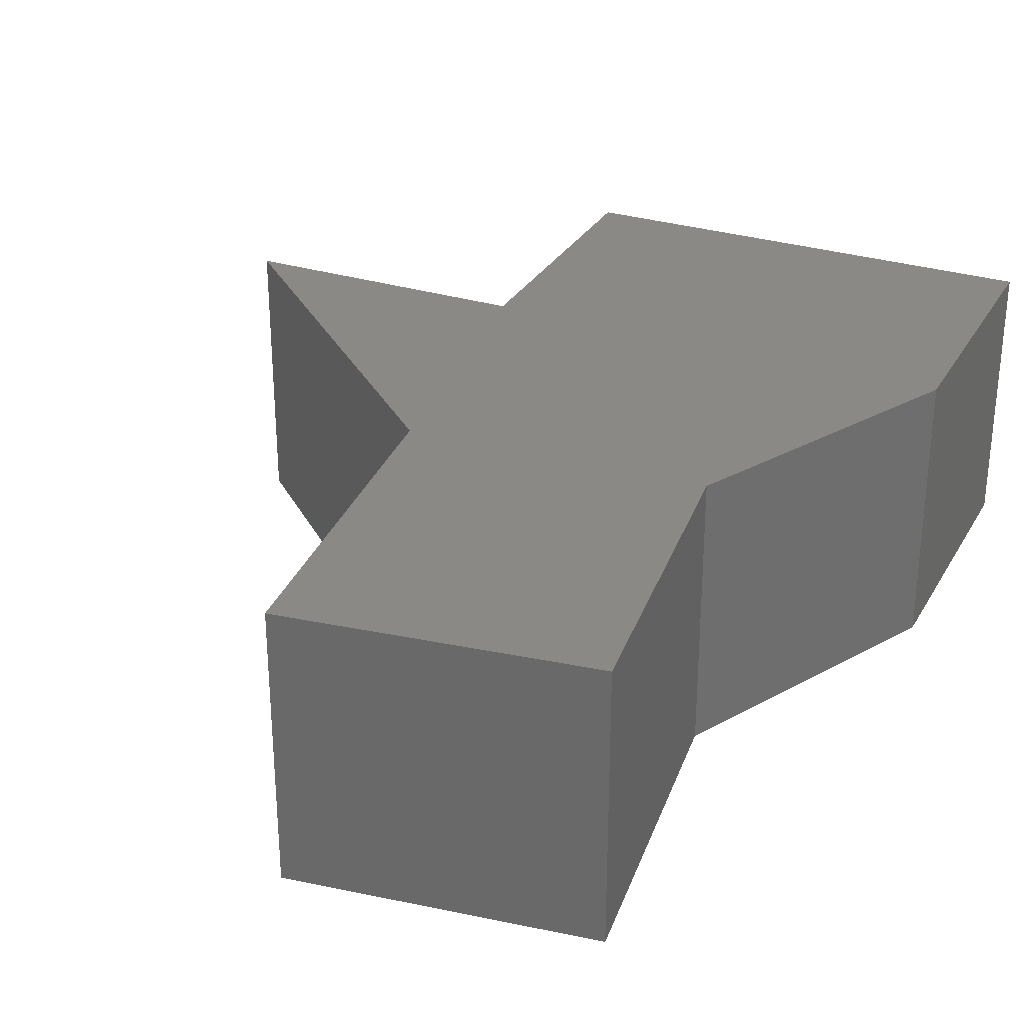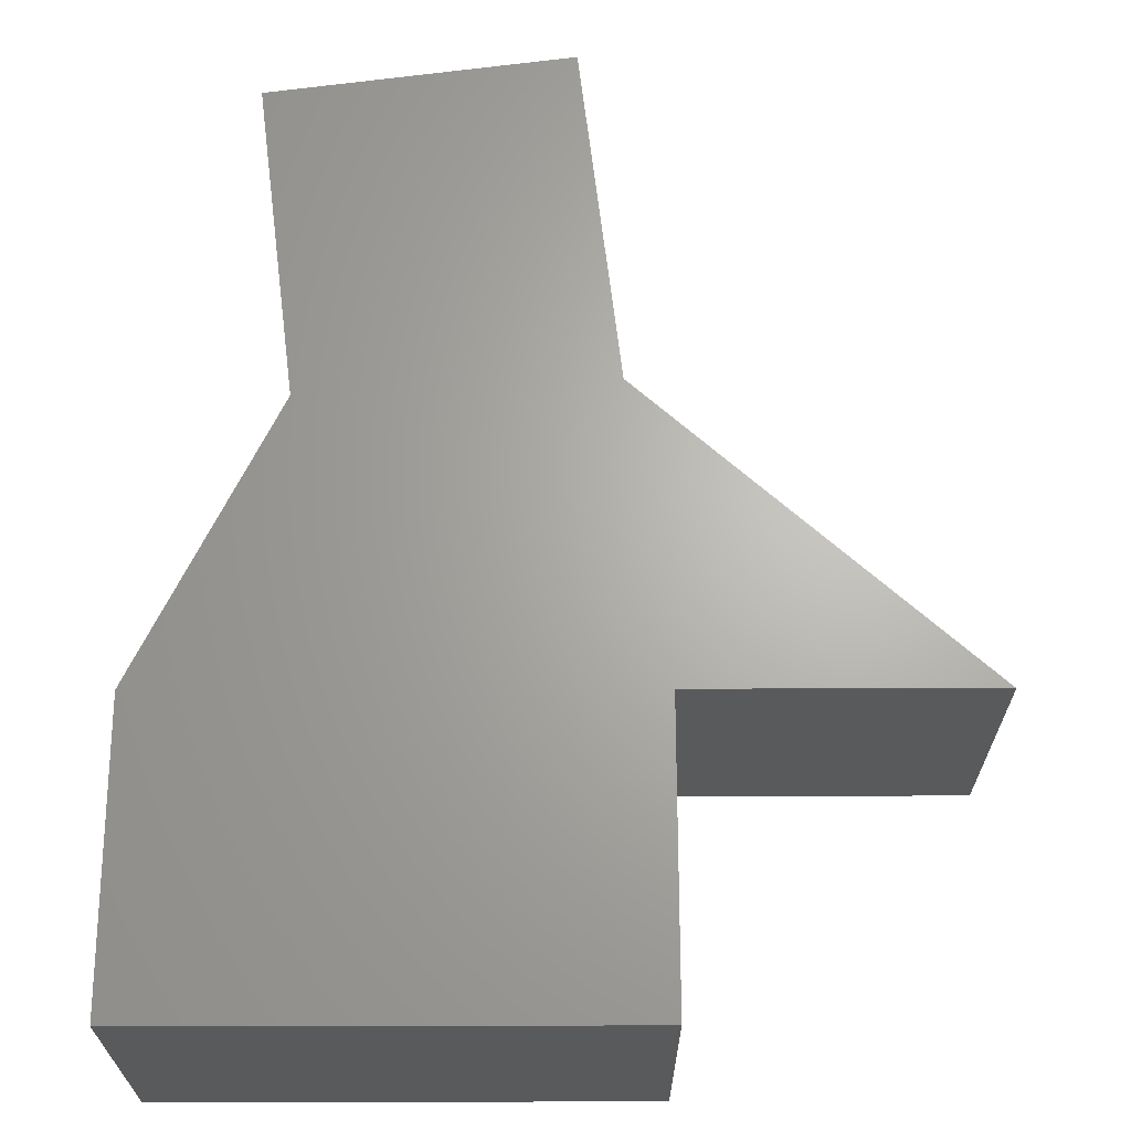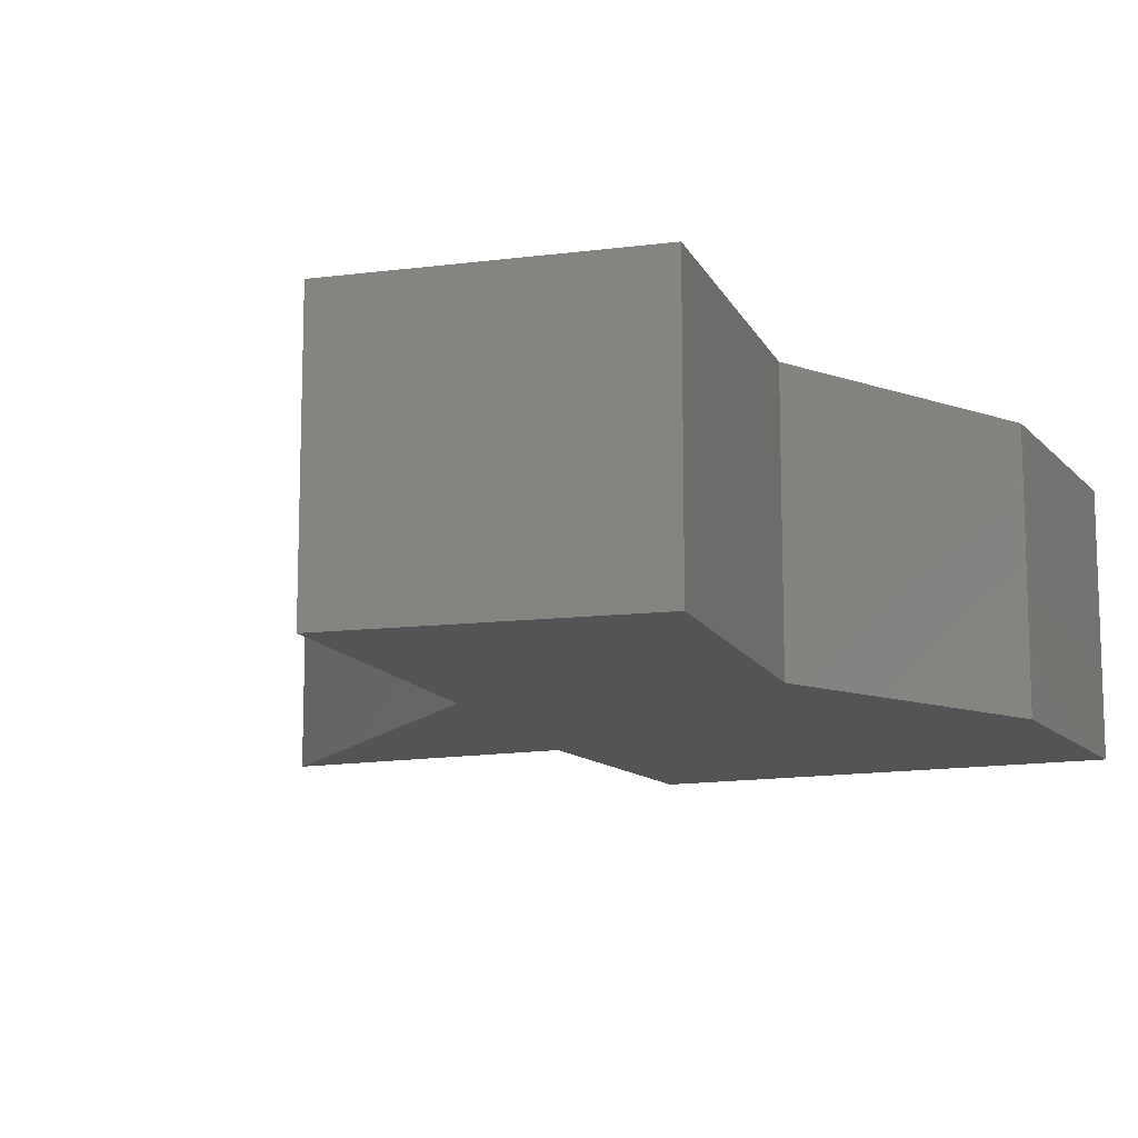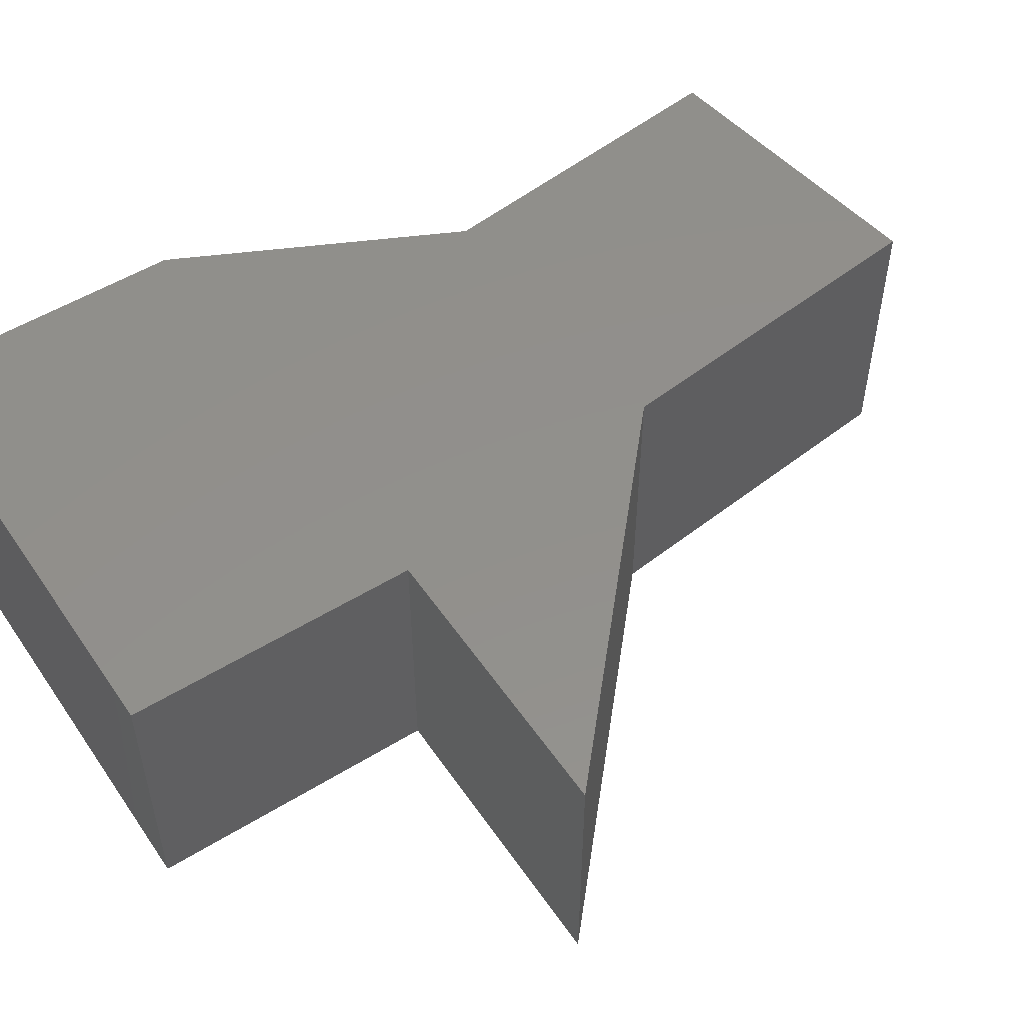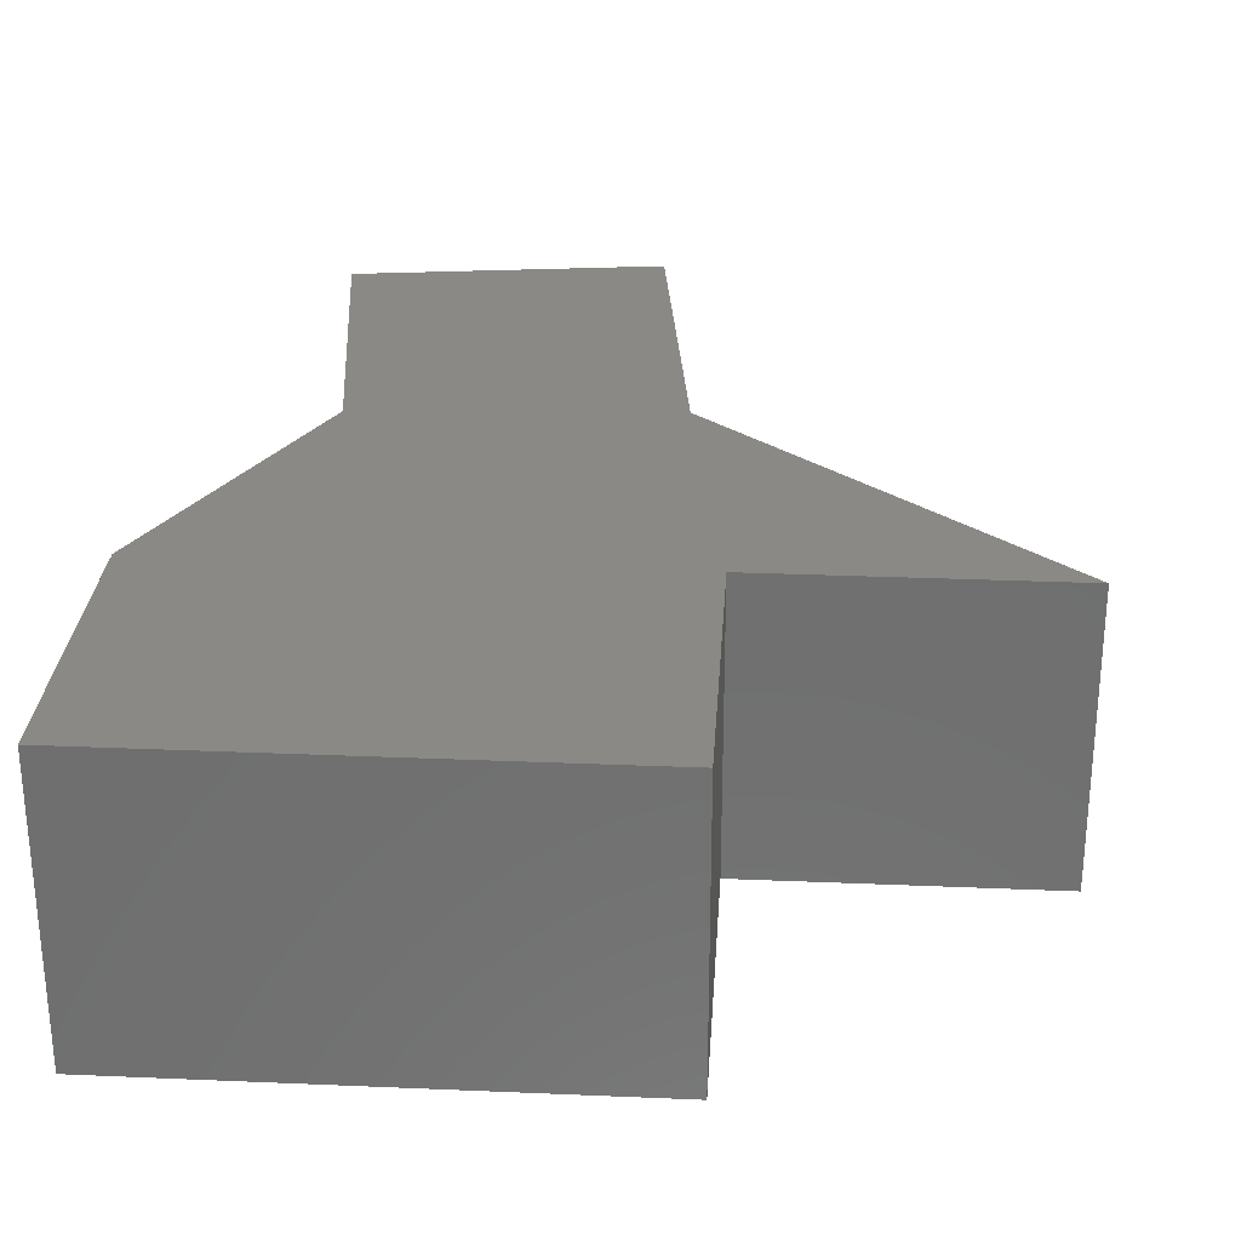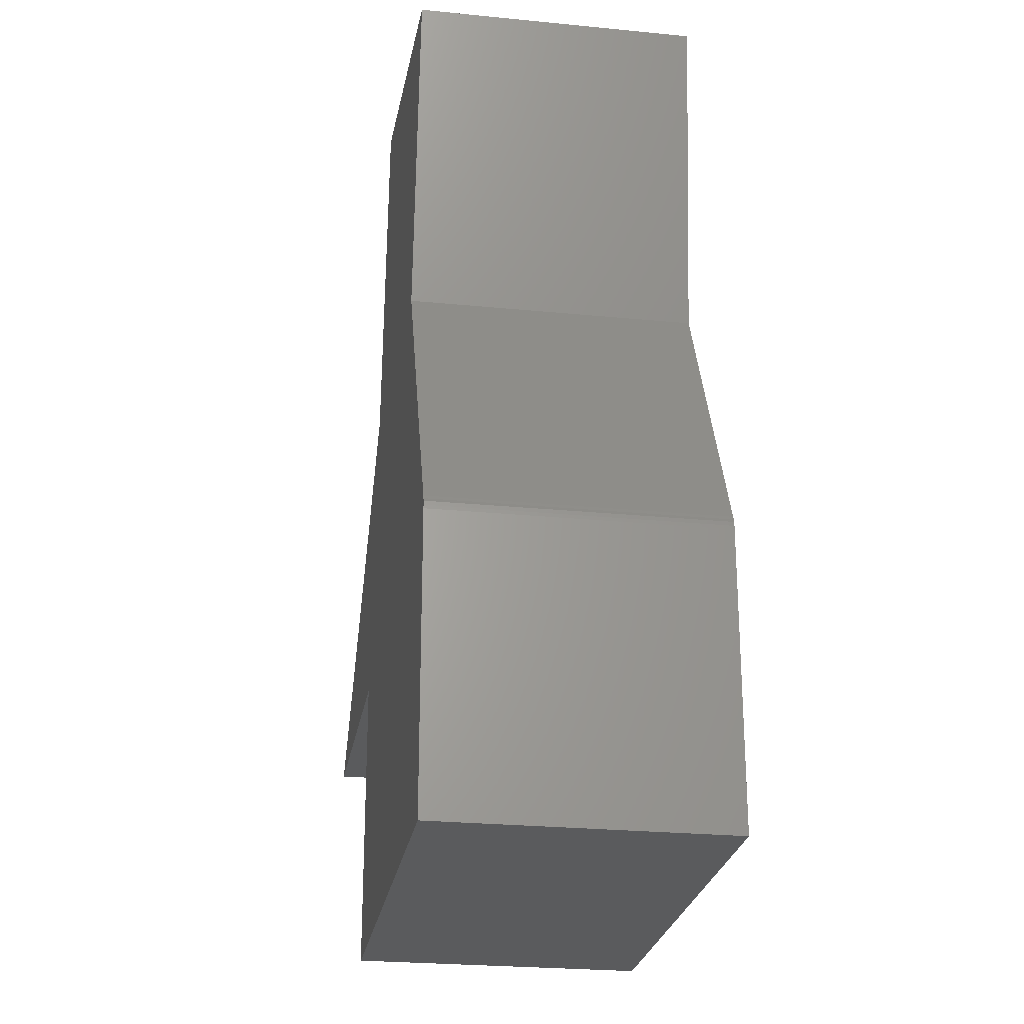
<metadata>
{"format":"stl","ext":"stl","renderer":"f3d","projection":"perspective","resolution":1024,"background":"white","views":[{"elev":29.5,"azim":24.8,"up":"+Y"},{"elev":65.9,"azim":179.9,"up":"+Y"},{"elev":-12.1,"azim":24.5,"up":"+Y"},{"elev":52.5,"azim":-123.5,"up":"+Y"},{"elev":28.1,"azim":-176.3,"up":"+Y"},{"elev":-25.2,"azim":80.9,"up":"+Z"}]}
</metadata>
<code>
# stl→obj: 26 verts, 48 faces
v 0.7469 -0.2734 0.006465
v 0.7469 -6.939e-18 0.006465
v 0.6158 -0.2734 0.2763
v 0.6158 0 0.2763
v 0.75 -0.2734 -0.2842
v 0.75 0 -0.2842
v 0.75 -0.2734 -0.007188
v 0.75 0 -0.007188
v 0.2842 -0.2734 -0.2842
v 0.2842 -0.2734 -1.74e-17
v 0.7498 -0.2734 -0.003663
v 0.75 -0.2734 -5.551e-17
v 0.7482 -0.2734 0.003208
v 0 -0.2734 0
v 0.3237 -0.2734 0.2921
v 0.3632 -0.2734 0.6316
v 0.6553 -0.2734 0.5921
v 0.2842 0 -0.2842
v 0.2842 0 -1.74e-17
v 0 0 0
v 0.7482 0 0.003208
v 0.75 0 -5.551e-17
v 0.7498 0 -0.003663
v 0.3237 0 0.2921
v 0.3632 0 0.6316
v 0.6553 0 0.5921
f 1 2 3
f 3 2 4
f 5 6 7
f 7 6 8
f 7 9 5
f 10 9 7
f 10 7 11
f 10 11 12
f 10 12 13
f 10 13 14
f 14 13 1
f 14 1 3
f 14 3 15
f 15 3 16
f 16 3 17
f 6 18 8
f 19 20 21
f 19 21 22
f 19 22 23
f 19 23 8
f 19 8 18
f 20 24 4
f 20 4 2
f 20 2 21
f 24 25 4
f 4 25 26
f 2 1 21
f 21 1 13
f 21 13 22
f 22 13 12
f 22 12 23
f 23 12 11
f 23 11 8
f 8 11 7
f 15 24 14
f 14 24 20
f 16 25 15
f 15 25 24
f 17 26 16
f 16 26 25
f 3 4 17
f 17 4 26
f 9 18 5
f 5 18 6
f 10 19 9
f 9 19 18
f 14 20 10
f 10 20 19

</code>
